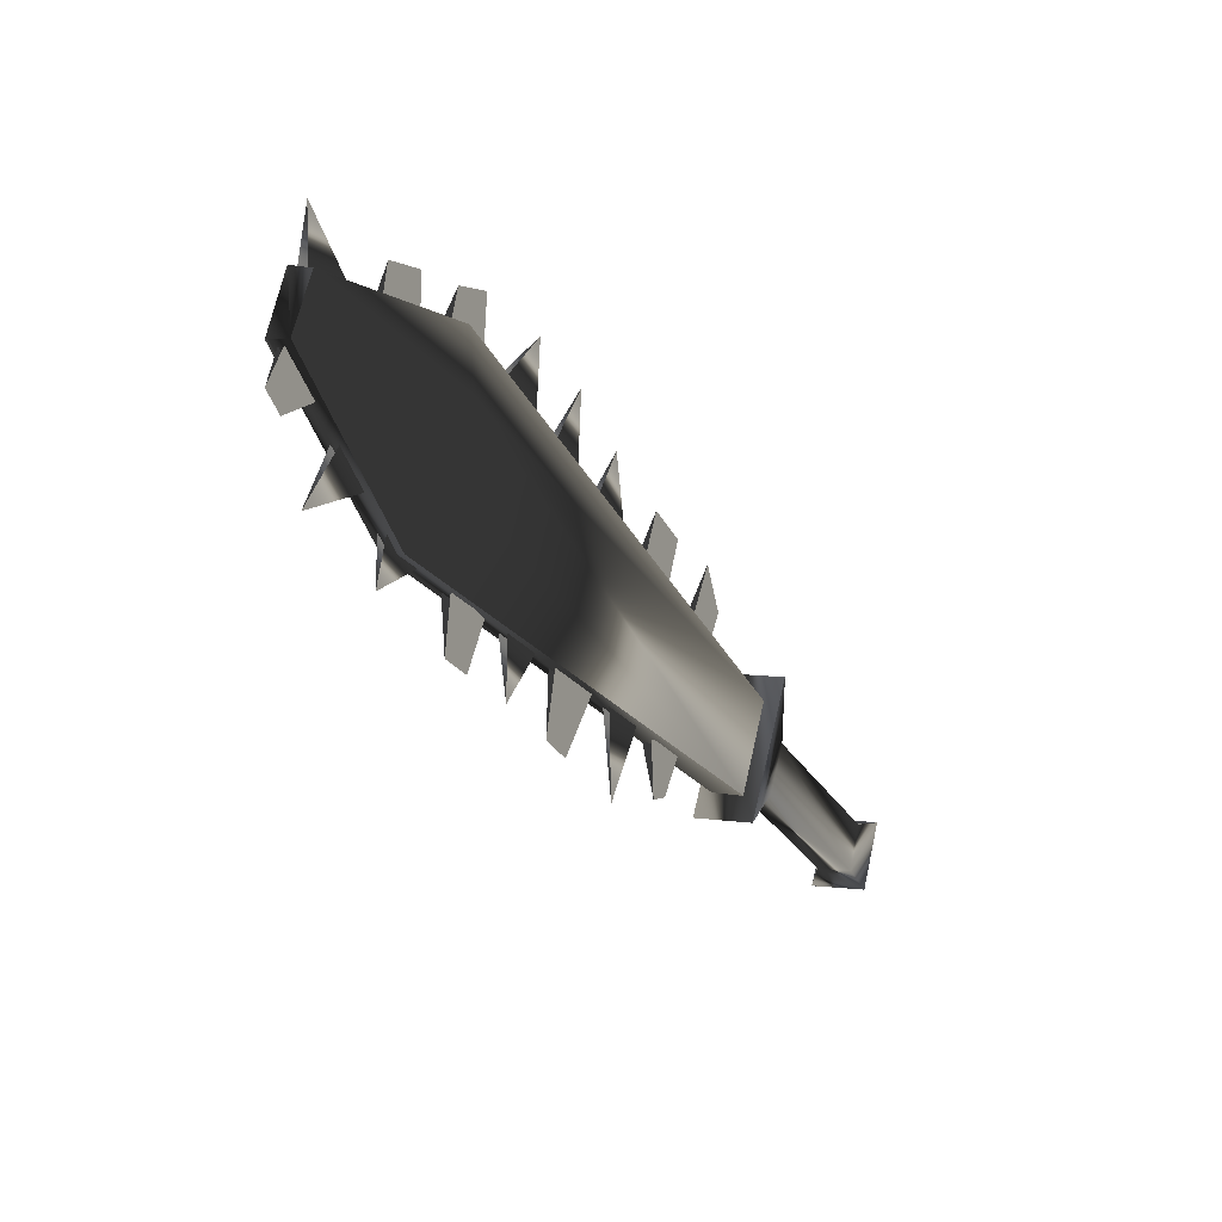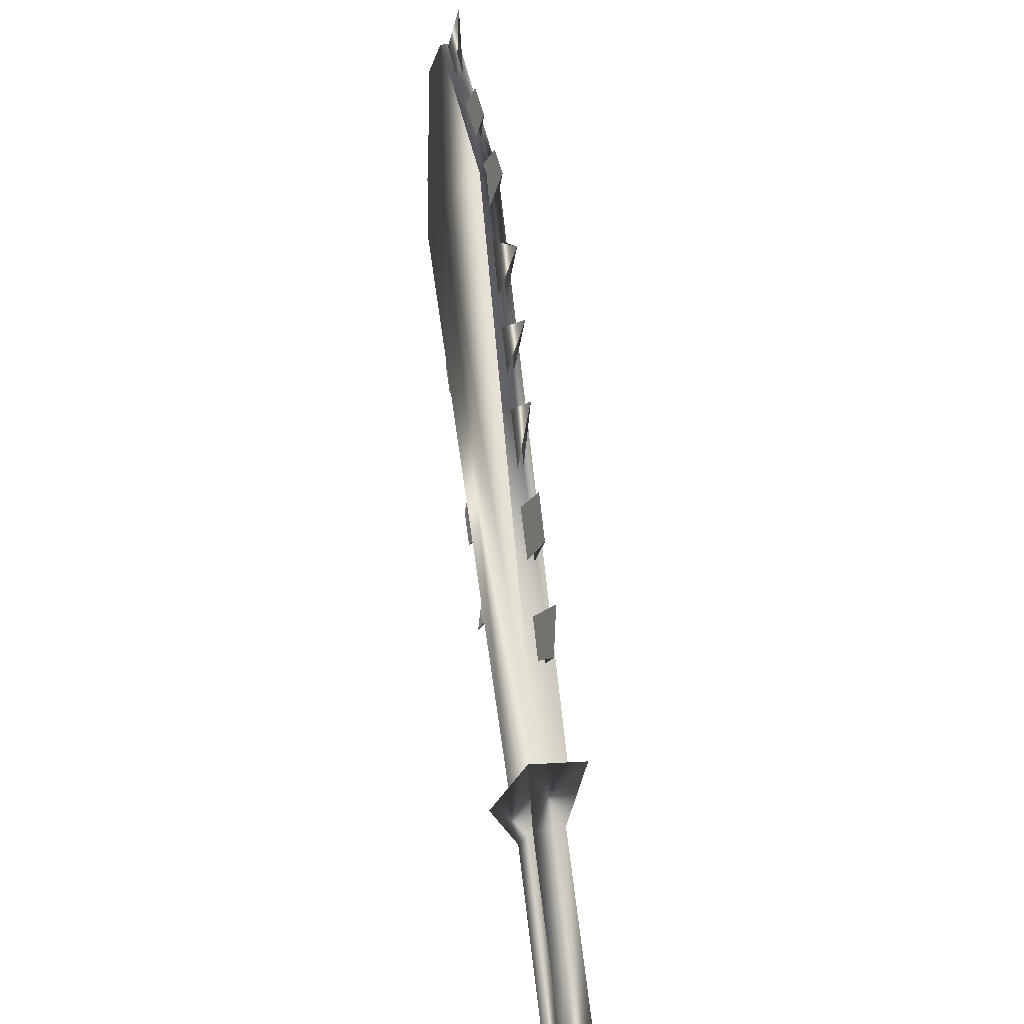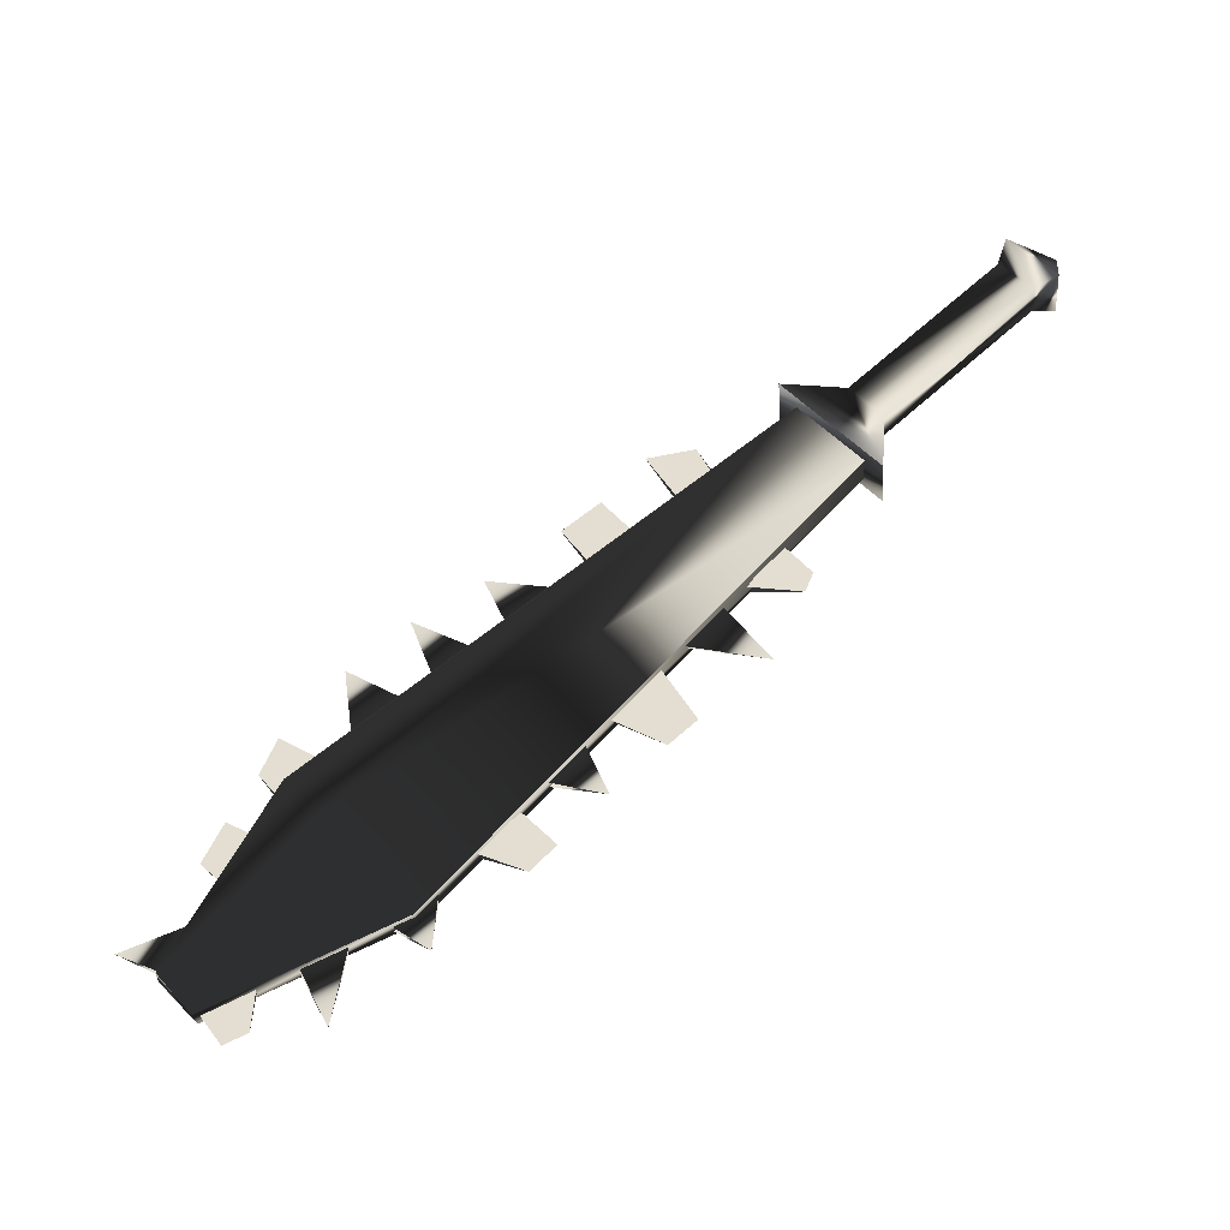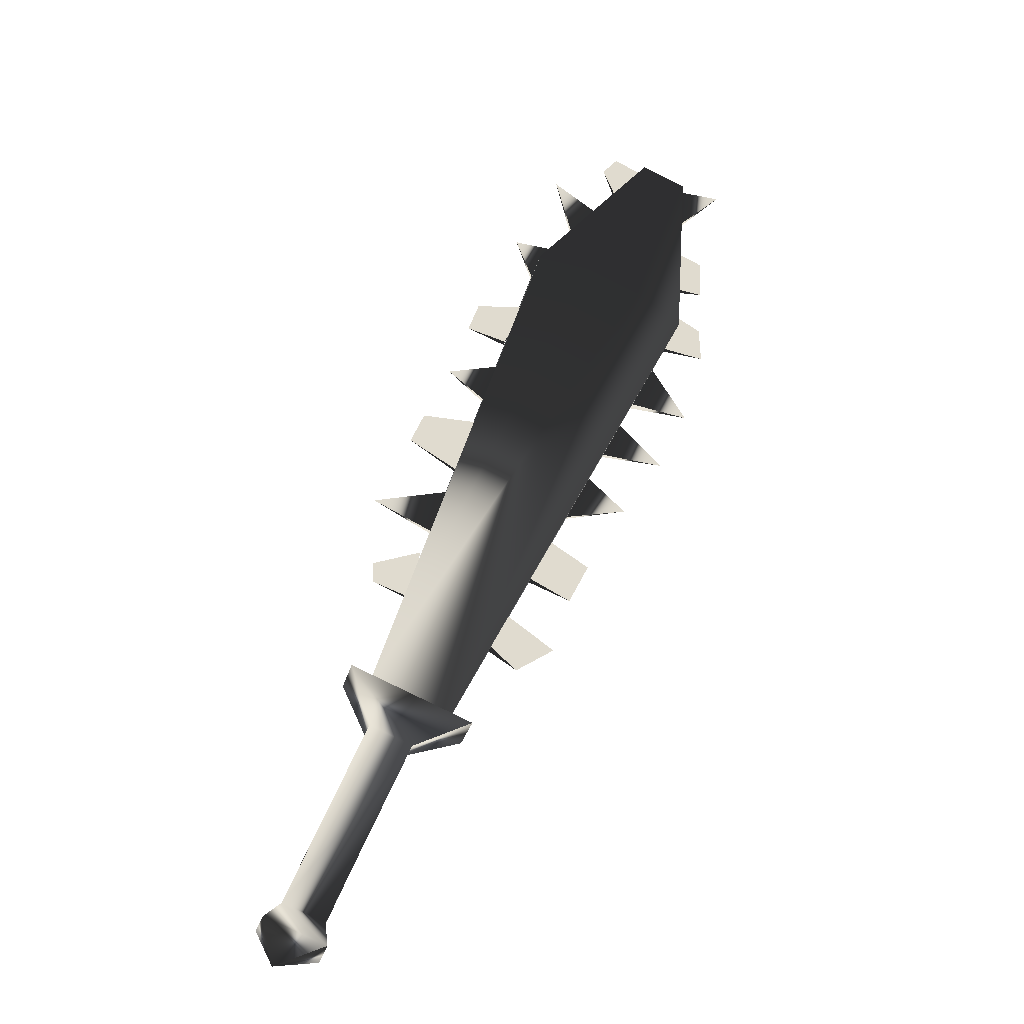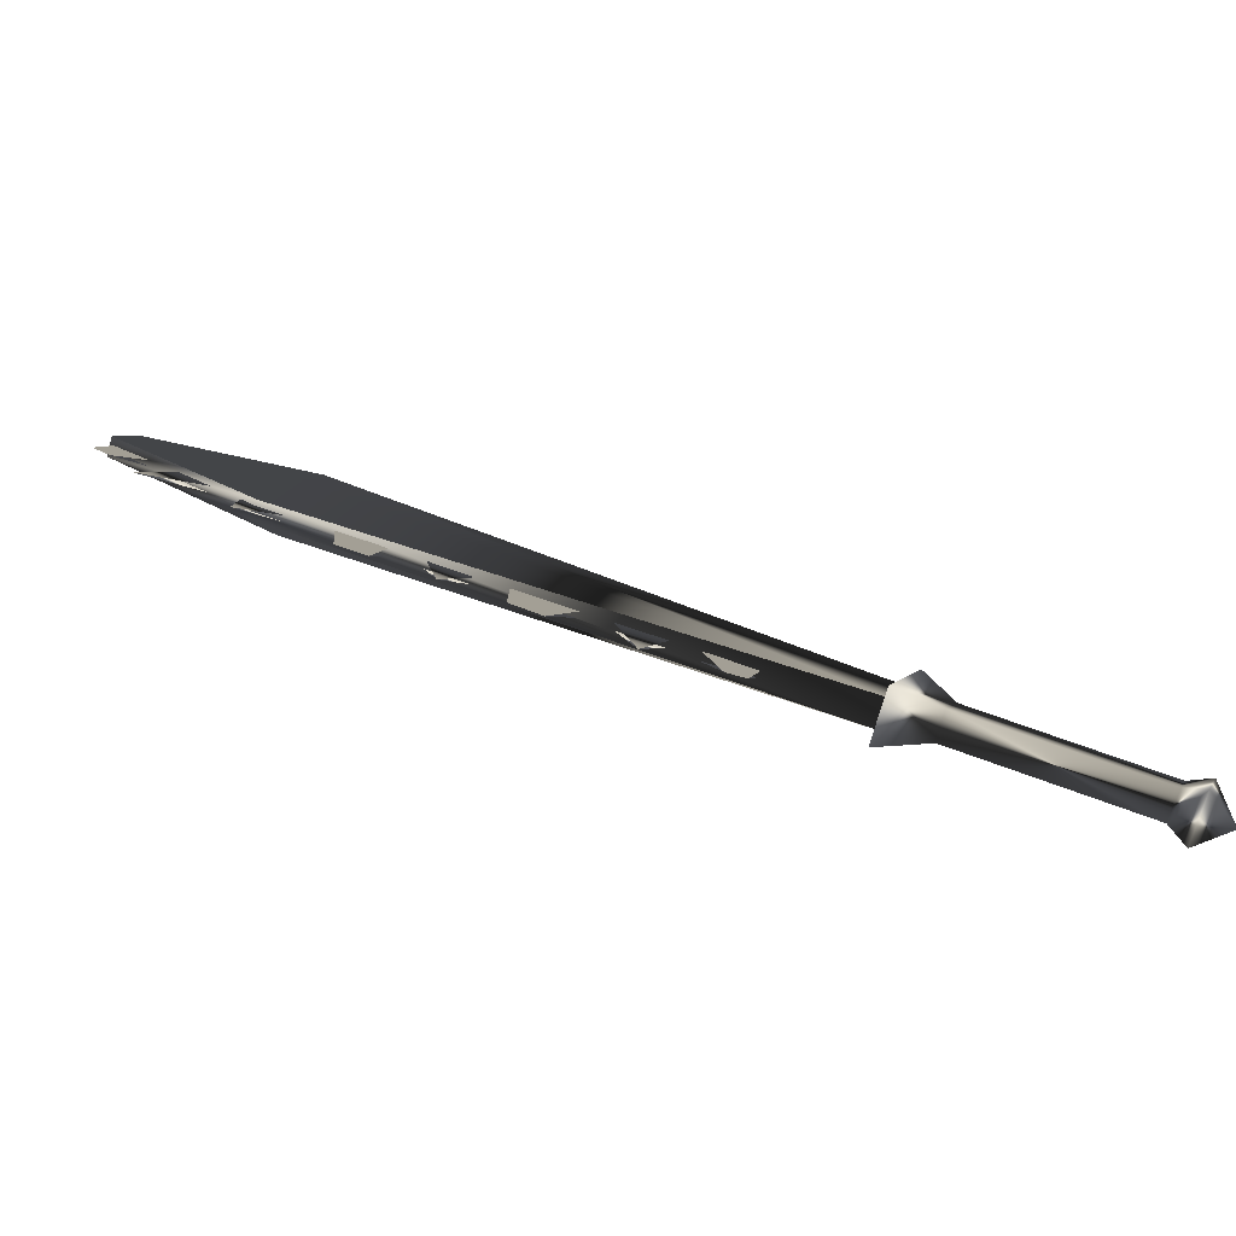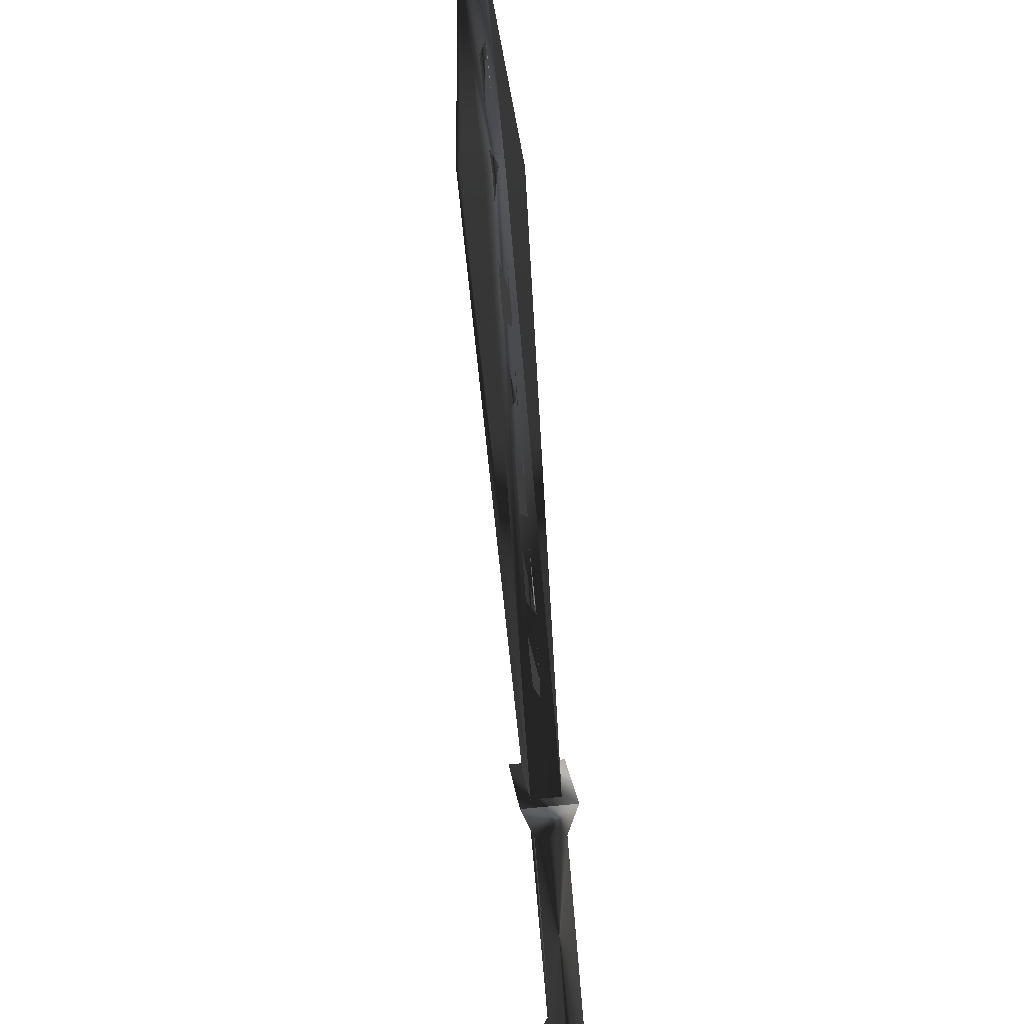
<metadata>
{"format":"obj","ext":"obj","renderer":"f3d","projection":"perspective","resolution":1024,"background":"white","views":[{"elev":20.6,"azim":-43.9,"up":"+Y"},{"elev":24.7,"azim":94.1,"up":"+Y"},{"elev":78.9,"azim":-84.8,"up":"+Z"},{"elev":44.6,"azim":69.5,"up":"+Z"},{"elev":23.6,"azim":-19.9,"up":"+Z"},{"elev":-35.7,"azim":-70.1,"up":"+Y"}]}
</metadata>
<code>
o Models/weapon/frames/weapon_attack_2
v 8.783 16.44 10.28
v 7.166 14.65 10.26
v 7.421 14.73 10.98
v 8.528 16.36 9.552
v -1.686 27.55 12.42
v -4.75 24.06 13.41
v -2.452 26.5 13.41
v -3.984 25.12 12.54
v -3.473 25.28 13.94
v -2.962 26.34 12
v -4.58 24.15 13.87
v -1.856 27.47 11.95
v -6.367 29.66 13.85
v -7.388 28.61 13.77
v -7.218 28.69 14.26
v -6.537 29.66 13.36
v -3.814 23.66 13.51
v 3.506 17.98 11.64
v 5.123 16.6 11.23
v -2.026 22.04 13.09
v -0.3239 20.74 12.63
v -6.367 27.39 13.94
v -5.005 25.44 13.73
v 1.804 19.28 12.08
v -7.473 27.39 14.24
v 4.442 15.79 11.47
v -2.707 21.14 13.34
v 2.144 16.6 12.2
v -5.346 23.66 13.97
v -7.218 25.69 14.36
v 0.5272 18.22 12.56
v -1.43 20.09 13
v -6.367 27.39 13.75
v -2.111 22.04 12.9
v 1.719 19.28 11.91
v 3.421 17.98 11.44
v 5.038 16.6 11.06
v -3.899 23.66 13.34
v -0.4091 20.74 12.46
v -5.09 25.44 13.53
v -1.26 21.63 12.88
v -4.835 24.71 13.75
v -7.133 28.61 14.04
v 2.315 18.79 11.95
v -5.771 26.66 13.85
v -3.048 23.01 13.34
v 0.357 20.25 12.46
v 3.932 17.33 11.57
v -0.1537 18.87 12.73
v 3.932 15.95 11.64
v -7.814 27.96 14.28
v -3.388 21.71 13.51
v -7.133 28.61 13.87
v -3.133 22.93 13.14
v 2.315 18.71 11.76
v 0.357 20.25 12.27
v 3.847 17.25 11.37
v -5.856 26.66 13.65
v -1.345 21.63 12.68
v -4.92 24.71 13.56
v -4.324 28.45 13.09
v -3.133 27.8 12.73
v -2.792 28.77 12.39
v -3.814 29.18 12.71
v -4.409 28.36 12.9
v -3.133 27.8 12.54
v -1.601 28.2 12.03
v -2.196 27.55 12.44
v -1.175 26.66 12.2
v -0.6644 27.88 11.76
v -1.26 26.66 12
v -2.282 27.55 12.25
v 2.485 22.85 11.37
v 3.591 21.47 11.15
v 3.676 23.58 10.77
v 3.506 21.47 10.98
v 2.4 22.77 11.18
v 5.974 20.98 10.28
v 5.123 21.87 10.47
v 4.187 20.98 11.03
v 5.038 19.93 10.84
v 4.953 19.84 10.64
v 4.102 20.98 10.84
v 7.251 20.01 9.941
v 5.974 18.95 10.64
v 6.74 18.22 10.45
v 7.592 18.79 9.965
v 6.74 18.14 10.26
v 5.889 18.95 10.45
v -6.367 29.5 13.68
v -5.09 28.85 13.31
v -6.027 30.72 13.31
v -6.452 29.5 13.48
v -5.175 28.85 13.12
v 1.123 26.58 11.28
v -0.4942 26.17 11.81
v -0.4942 26.17 12
v 0.4421 25.04 11.59
v 0.5272 25.12 11.78
v 2.485 25.2 10.98
v 0.8676 24.31 11.54
v 0.9528 24.39 11.74
v 1.804 23.5 11.32
v 1.889 23.5 11.49
v 9.294 16.92 10.45
v 8.783 16.76 9.091
v 6.655 14.16 10.16
v 7.166 14.33 11.52
v 9.379 15.22 10.33
v 9.039 15.14 9.577
v 8.358 14.25 9.941
v 8.613 14.33 10.72
v 13.21 11.65 9.407
v 12.95 11.57 8.655
v 12.19 10.68 9.019
v 12.53 10.76 9.795
v 13.89 11.49 9.431
v 13.46 11.32 8.169
v 12.36 10.03 8.703
v 12.87 10.19 9.965
v 13.63 10.11 8.897
f 108 107 106
f 106 105 108
f 120 117 121
f 117 118 121
f 118 119 121
f 119 120 121
f 116 113 117
f 116 117 120
f 117 113 114
f 114 118 117
f 118 114 115
f 115 119 118
f 115 116 120
f 115 120 119
f 116 112 109
f 109 113 116
f 113 109 110
f 110 114 113
f 114 110 111
f 111 115 114
f 115 111 112
f 112 116 115
f 108 105 109
f 108 109 112
f 105 106 110
f 105 110 109
f 110 106 107
f 107 111 110
f 111 107 108
f 108 112 111
f 14 15 11
f 14 11 6
f 16 12 5
f 16 5 13
f 15 13 7
f 7 9 15
f 15 9 11
f 6 8 14
f 16 14 8
f 8 10 16
f 5 7 13
f 16 10 12
f 4 1 5
f 4 5 12
f 5 1 7
f 7 1 3
f 7 3 9
f 9 3 11
f 11 3 2
f 2 6 11
f 6 2 8
f 10 8 2
f 2 4 10
f 10 4 12
f 16 13 15
f 15 14 16
f 61 63 62
f 61 64 63
f 65 63 64
f 63 65 66
f 67 69 68
f 69 67 70
f 67 71 70
f 67 72 71
f 75 74 73
f 75 77 76
f 78 80 79
f 80 78 81
f 78 83 82
f 79 83 78
f 84 86 85
f 86 84 87
f 84 88 87
f 84 89 88
f 90 92 91
f 92 93 94
f 97 95 99
f 95 96 98
f 102 100 104
f 100 101 103
f 45 23 30
f 30 40 58
f 52 46 20
f 20 27 52
f 52 27 34
f 52 34 54
f 49 47 24
f 24 31 49
f 49 31 35
f 49 35 56
f 44 18 28
f 28 36 55
f 50 48 19
f 19 26 50
f 50 26 37
f 50 37 57
f 43 22 25
f 43 25 51
f 53 51 25
f 25 33 53
f 42 17 29
f 29 38 60
f 41 21 32
f 32 39 59

</code>
